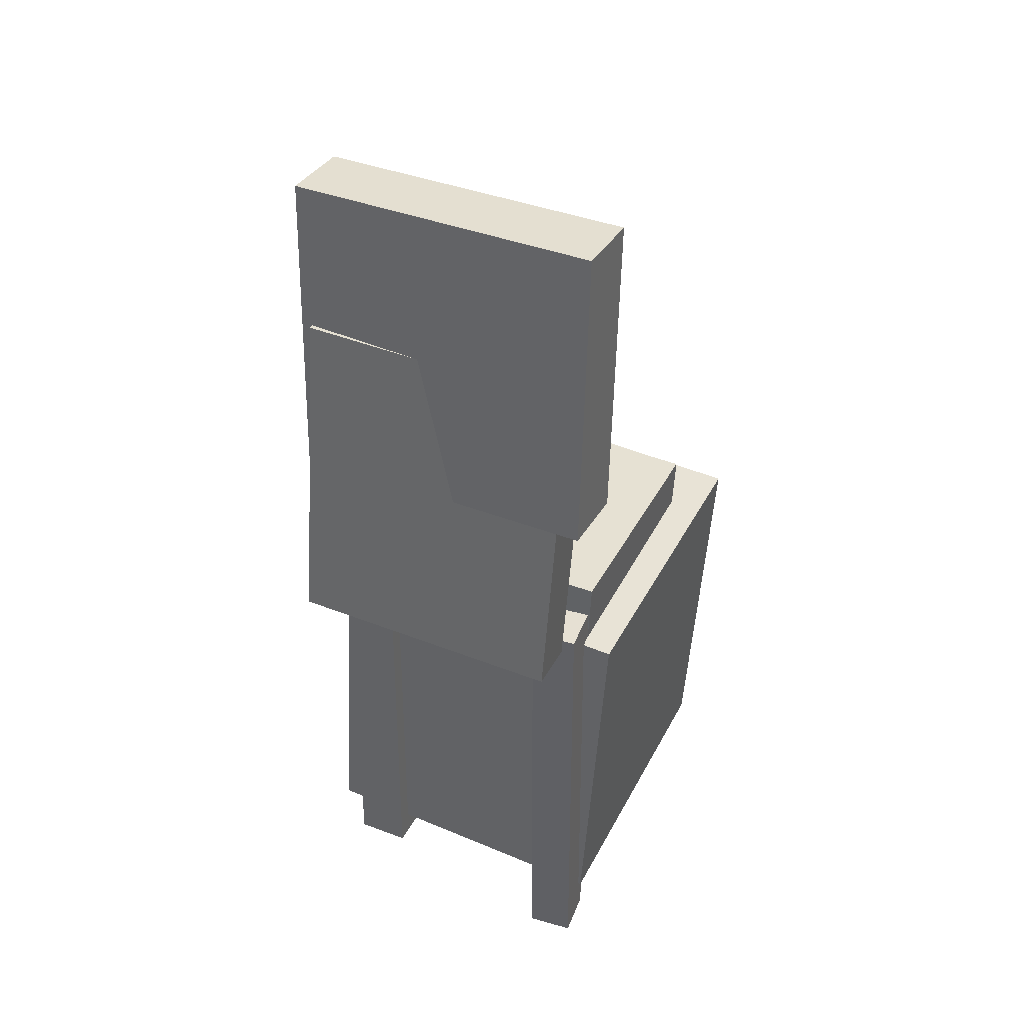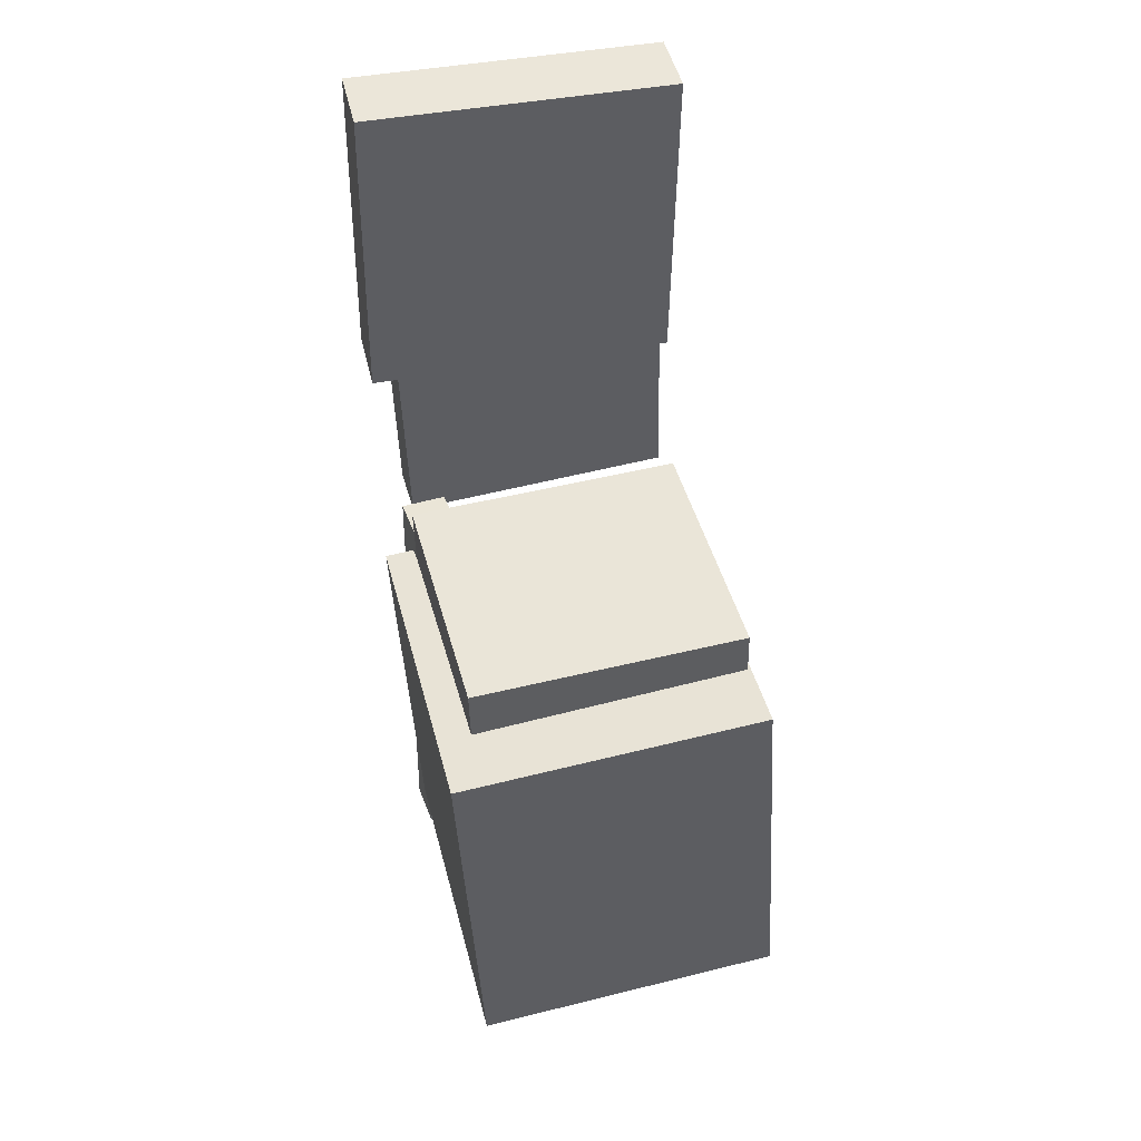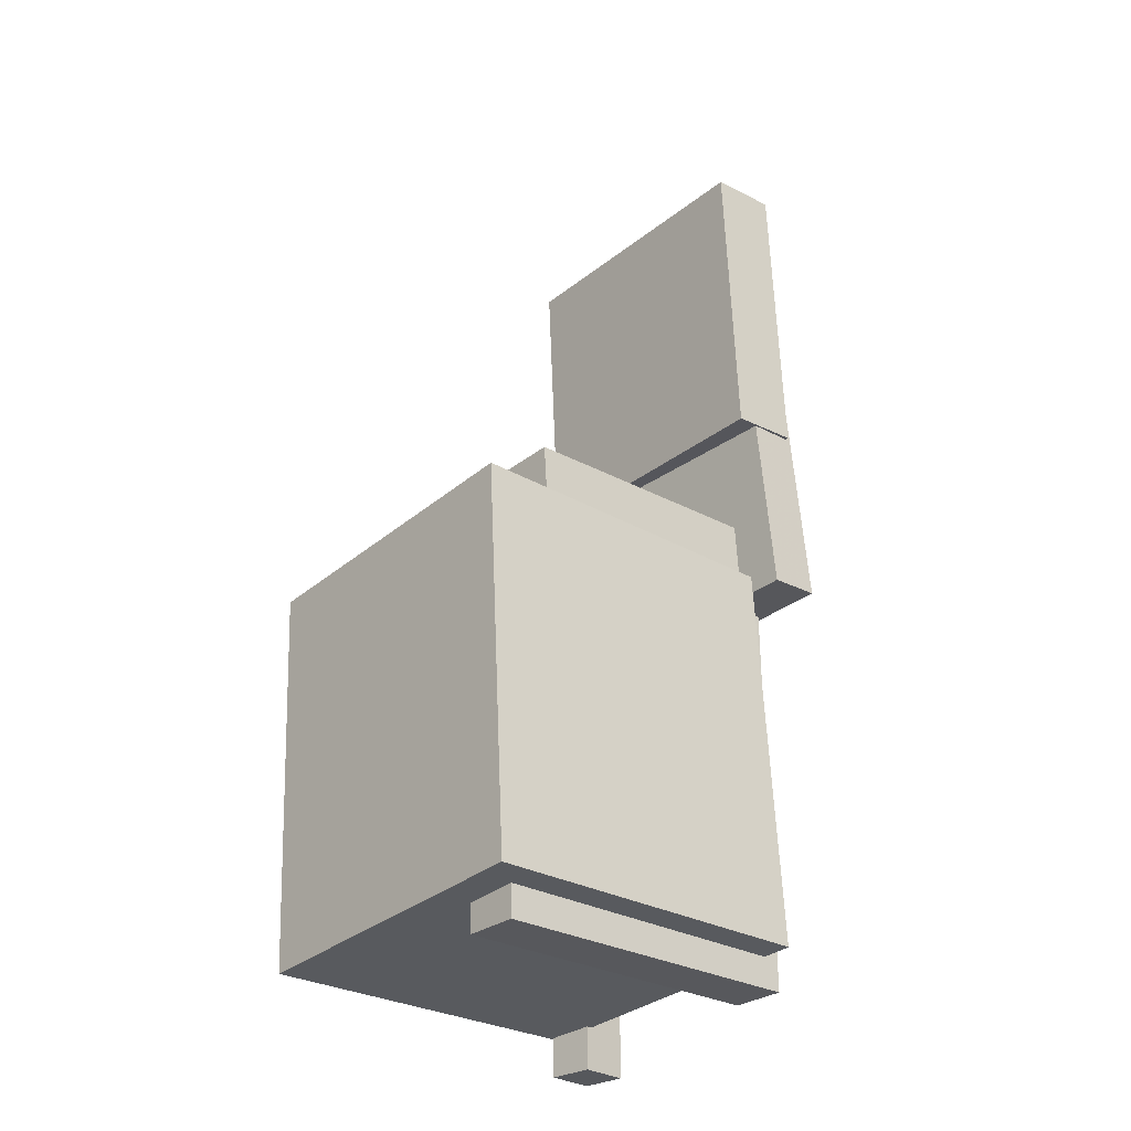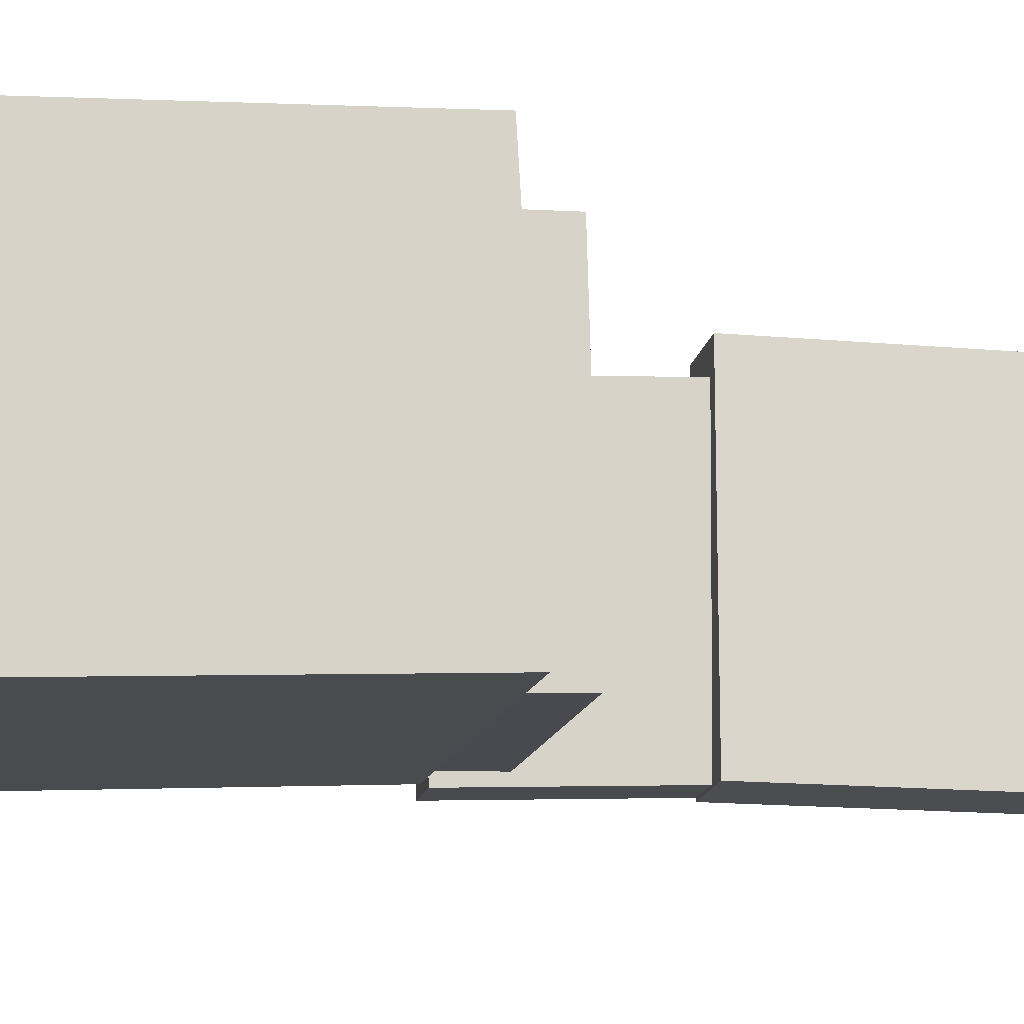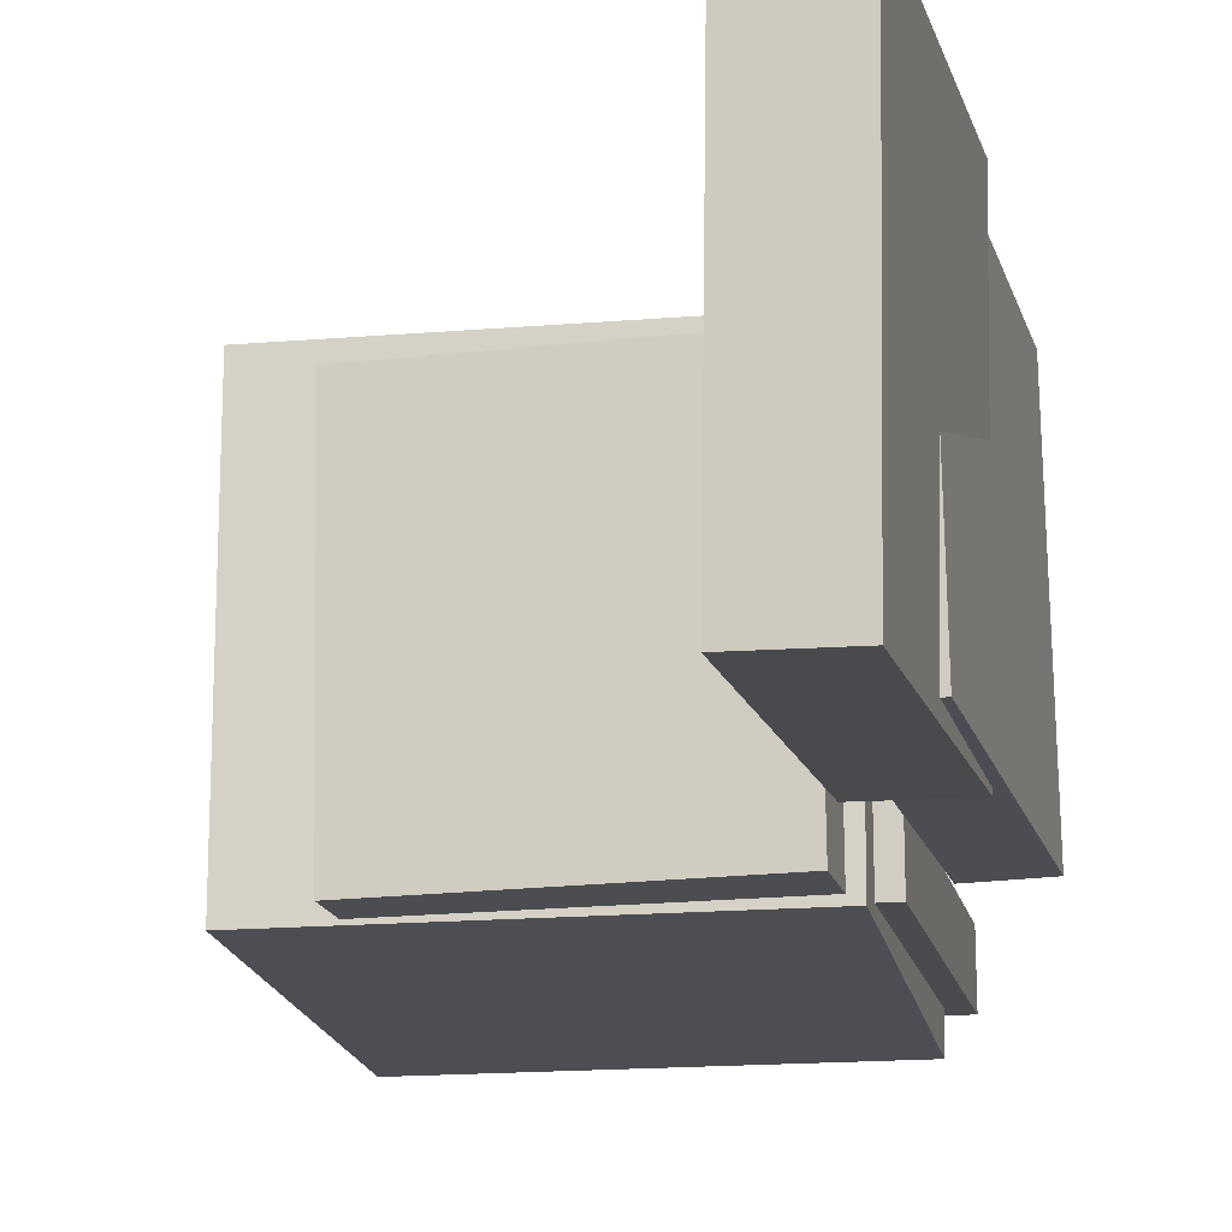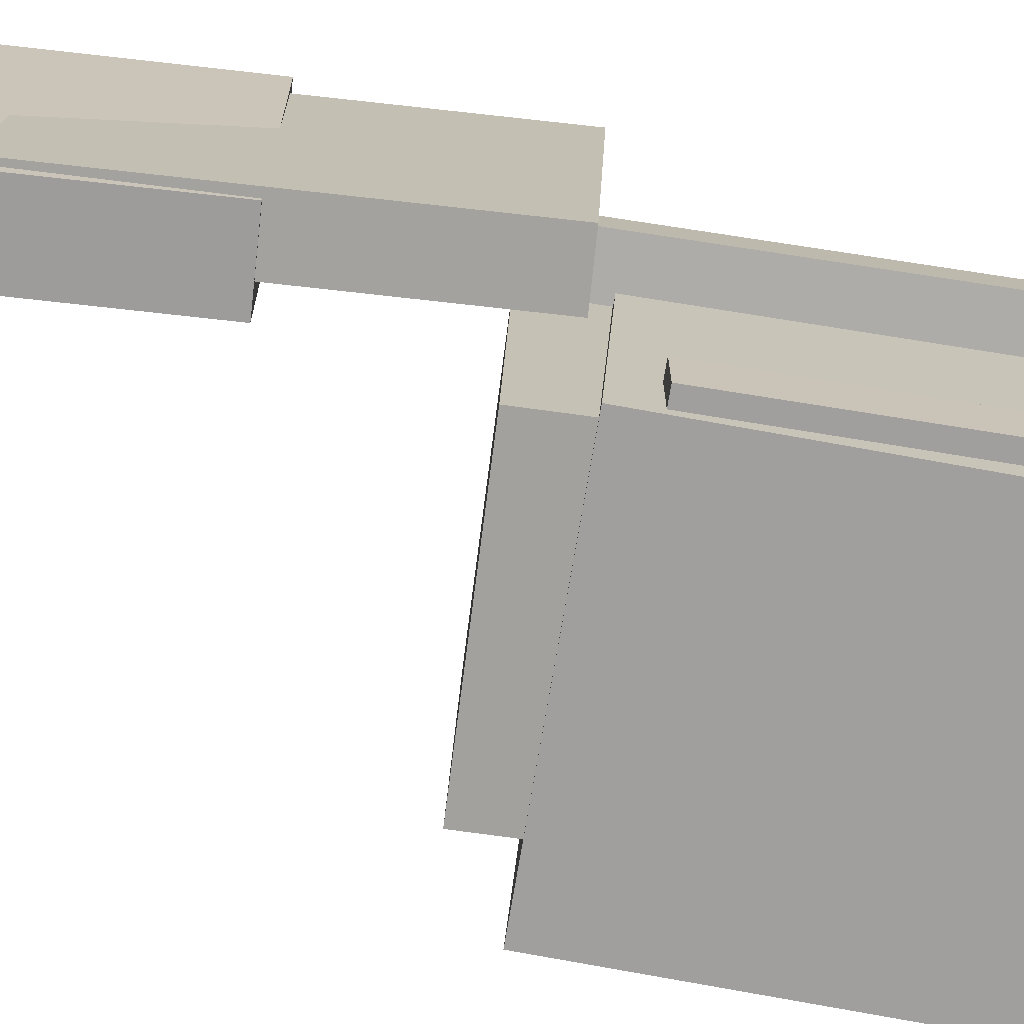
<metadata>
{"format":"obj","ext":"obj","renderer":"f3d","projection":"perspective","resolution":1024,"background":"white","views":[{"elev":39.1,"azim":-64.4,"up":"+Y"},{"elev":43.6,"azim":76.4,"up":"+Y"},{"elev":-28.4,"azim":139.3,"up":"+Y"},{"elev":-15.3,"azim":76.6,"up":"+Z"},{"elev":-13.7,"azim":-170.2,"up":"+Z"},{"elev":-70.9,"azim":-99.4,"up":"+Z"}]}
</metadata>
<code>
v -0.1516 -0.02346 0.1199
v -0.1556 -0.02378 0.08148
v -0.155 -0.4129 0.1235
v -0.1589 -0.4132 0.08505
v -0.1113 -0.02384 0.1157
v -0.1152 -0.02416 0.07733
v -0.1146 -0.4133 0.1193
v -0.1185 -0.4136 0.0809
f 1.0 7.0 5.0
f 1.0 3.0 7.0
f 1.0 4.0 3.0
f 1.0 2.0 4.0
f 3.0 8.0 7.0
f 3.0 4.0 8.0
f 5.0 7.0 8.0
f 5.0 8.0 6.0
f 1.0 5.0 6.0
f 1.0 6.0 2.0
f 2.0 6.0 8.0
f 2.0 8.0 4.0
v -0.1158 -0.04828 -0.12
v -0.111 -0.05589 0.1159
v -0.1137 0.01053 -0.1182
v -0.1088 0.00292 0.1177
v 0.1005 -0.05622 -0.1248
v 0.1054 -0.06383 0.1111
v 0.1027 0.002585 -0.1229
v 0.1076 -0.005021 0.113
f 9.0 15.0 13.0
f 9.0 11.0 15.0
f 9.0 12.0 11.0
f 9.0 10.0 12.0
f 11.0 16.0 15.0
f 11.0 12.0 16.0
f 13.0 15.0 16.0
f 13.0 16.0 14.0
f 9.0 13.0 14.0
f 9.0 14.0 10.0
f 10.0 14.0 16.0
f 10.0 16.0 12.0
v -0.189 0.2688 -0.1056
v -0.1827 0.2586 0.1236
v -0.1439 0.266 -0.1069
v -0.1376 0.2558 0.1223
v -0.2073 -0.02031 -0.1179
v -0.201 -0.03049 0.1113
v -0.1622 -0.0231 -0.1193
v -0.1559 -0.03328 0.1099
f 17.0 23.0 21.0
f 17.0 19.0 23.0
f 17.0 20.0 19.0
f 17.0 18.0 20.0
f 19.0 24.0 23.0
f 19.0 20.0 24.0
f 21.0 23.0 24.0
f 21.0 24.0 22.0
f 17.0 21.0 22.0
f 17.0 22.0 18.0
f 18.0 22.0 24.0
f 18.0 24.0 20.0
v 0.1593 -0.3643 -0.1474
v -0.1248 -0.364 -0.145
v 0.1598 -0.03655 -0.1274
v -0.1242 -0.03622 -0.125
v 0.1615 -0.3806 0.1196
v -0.1226 -0.3803 0.1219
v 0.1621 -0.05285 0.1396
v -0.122 -0.05252 0.142
f 25.0 31.0 29.0
f 25.0 27.0 31.0
f 25.0 28.0 27.0
f 25.0 26.0 28.0
f 27.0 32.0 31.0
f 27.0 28.0 32.0
f 29.0 31.0 32.0
f 29.0 32.0 30.0
f 25.0 29.0 30.0
f 25.0 30.0 26.0
f 26.0 30.0 32.0
f 26.0 32.0 28.0
v -0.1194 0.3885 -0.1147
v -0.1785 0.3916 -0.1154
v -0.1225 0.3894 0.139
v -0.1816 0.3924 0.1383
v -0.1326 0.1311 -0.114
v -0.1917 0.1341 -0.1147
v -0.1357 0.1319 0.1397
v -0.1948 0.1349 0.139
f 33.0 39.0 37.0
f 33.0 35.0 39.0
f 33.0 36.0 35.0
f 33.0 34.0 36.0
f 35.0 40.0 39.0
f 35.0 36.0 40.0
f 37.0 39.0 40.0
f 37.0 40.0 38.0
f 33.0 37.0 38.0
f 33.0 38.0 34.0
f 34.0 38.0 40.0
f 34.0 40.0 36.0
v -0.1385 -0.391 -0.07441
v -0.137 -0.06735 -0.07323
v -0.1389 -0.3908 -0.1196
v -0.1374 -0.06718 -0.1184
v 0.1302 -0.3922 -0.07702
v 0.1317 -0.06857 -0.07584
v 0.1298 -0.3921 -0.1222
v 0.1313 -0.0684 -0.121
f 41.0 47.0 45.0
f 41.0 43.0 47.0
f 41.0 44.0 43.0
f 41.0 42.0 44.0
f 43.0 48.0 47.0
f 43.0 44.0 48.0
f 45.0 47.0 48.0
f 45.0 48.0 46.0
f 41.0 45.0 46.0
f 41.0 46.0 42.0
f 42.0 46.0 48.0
f 42.0 48.0 44.0

</code>
